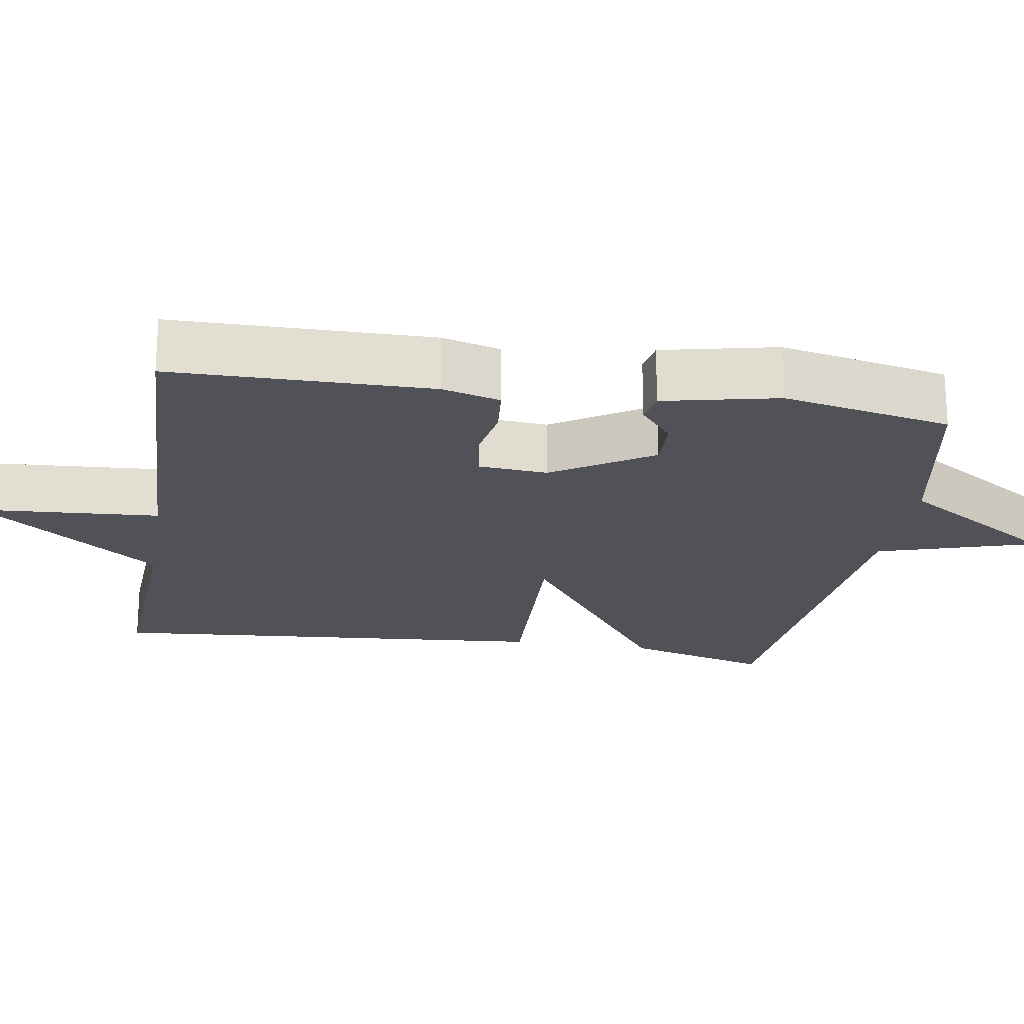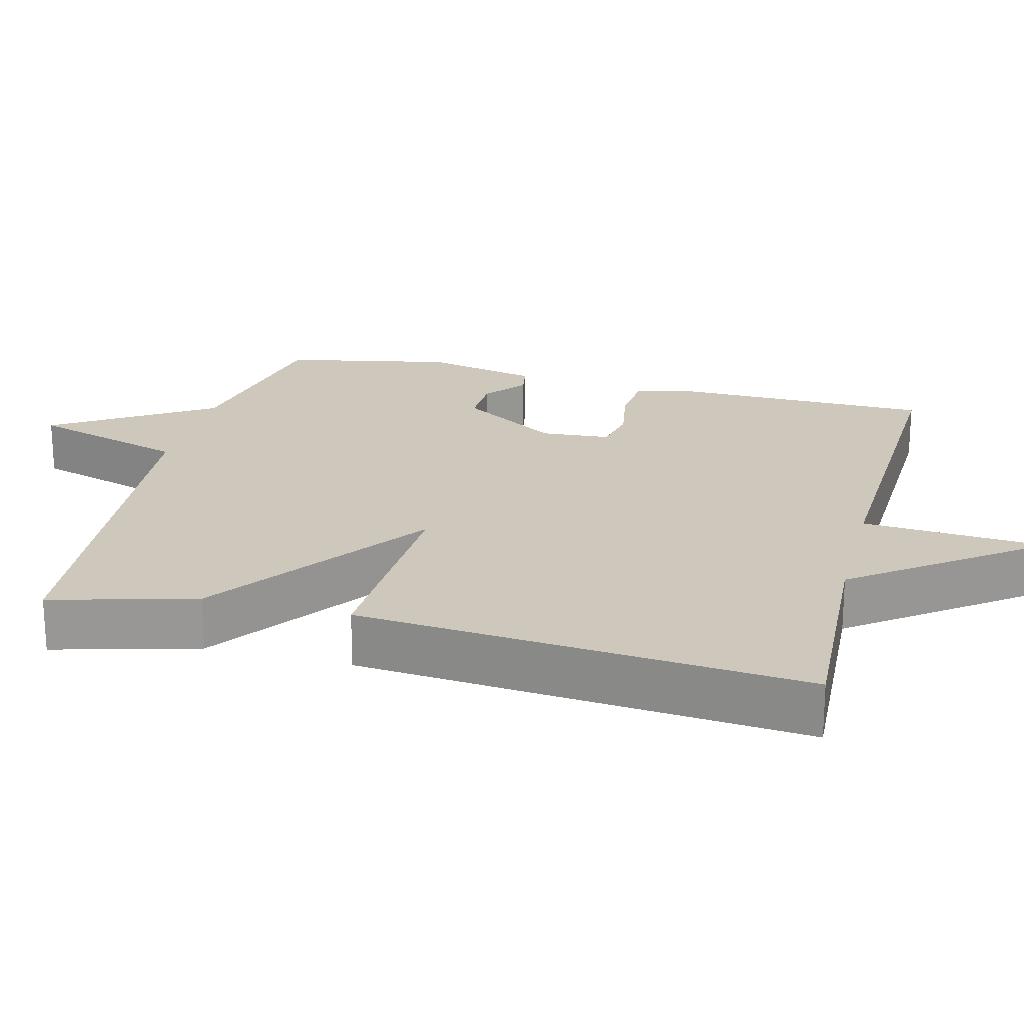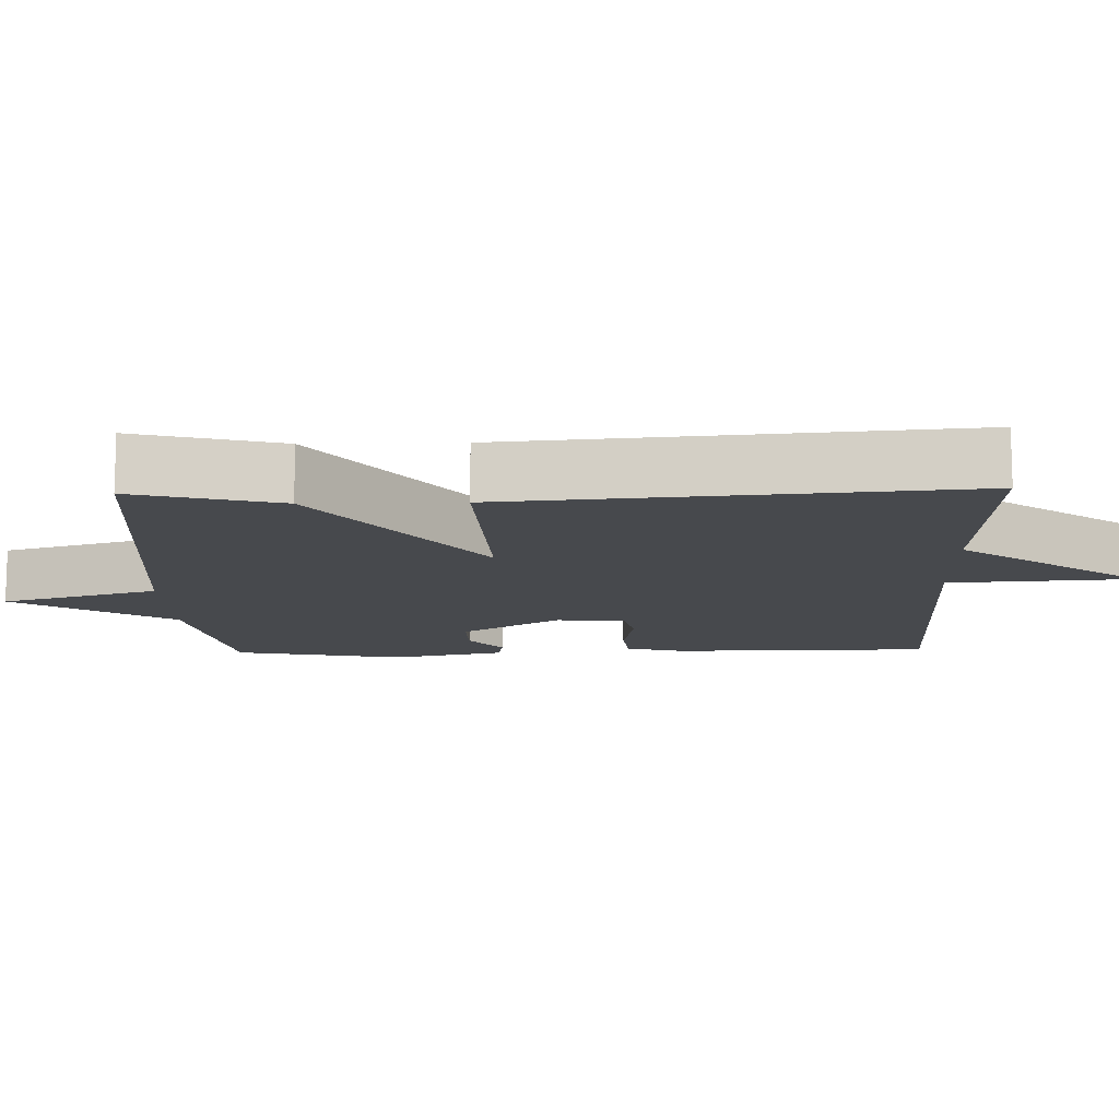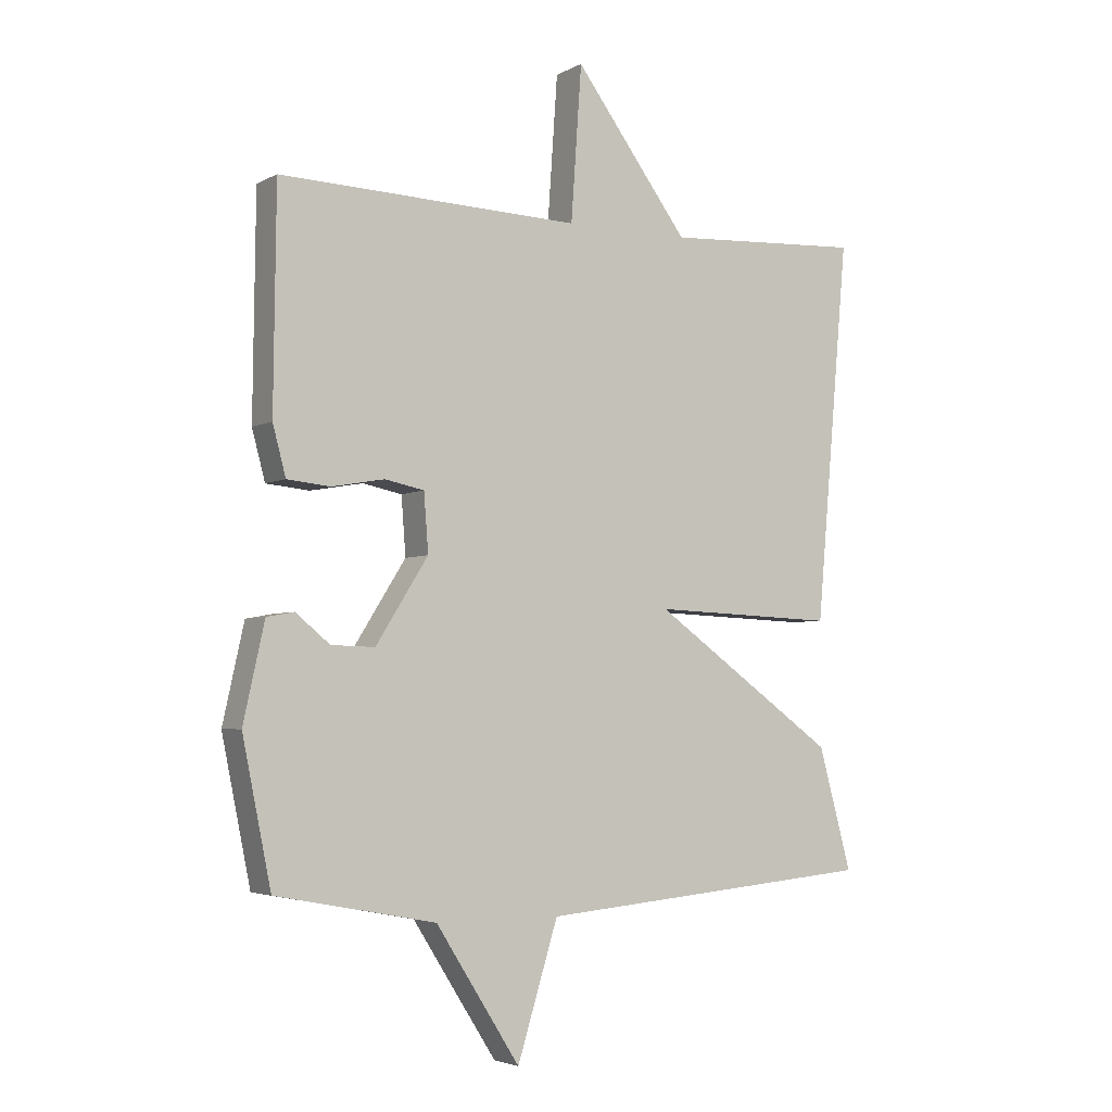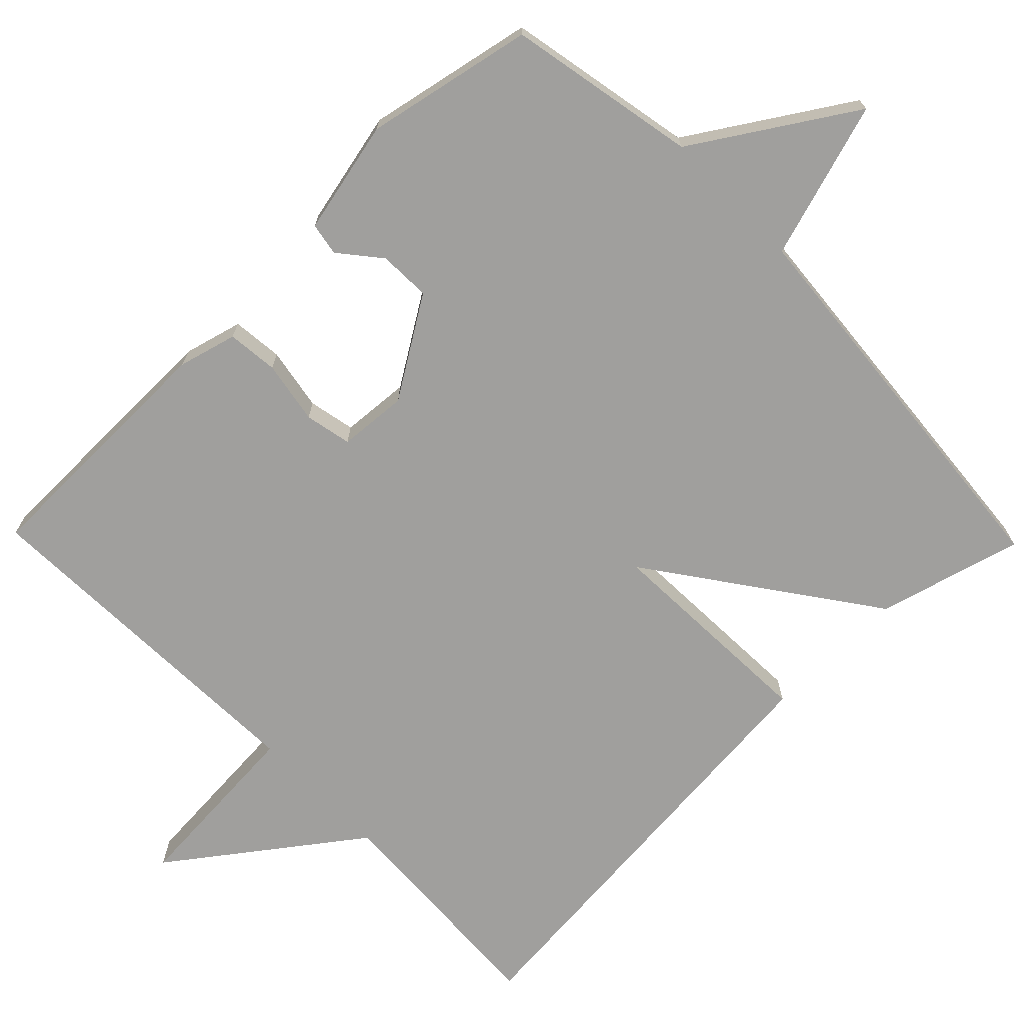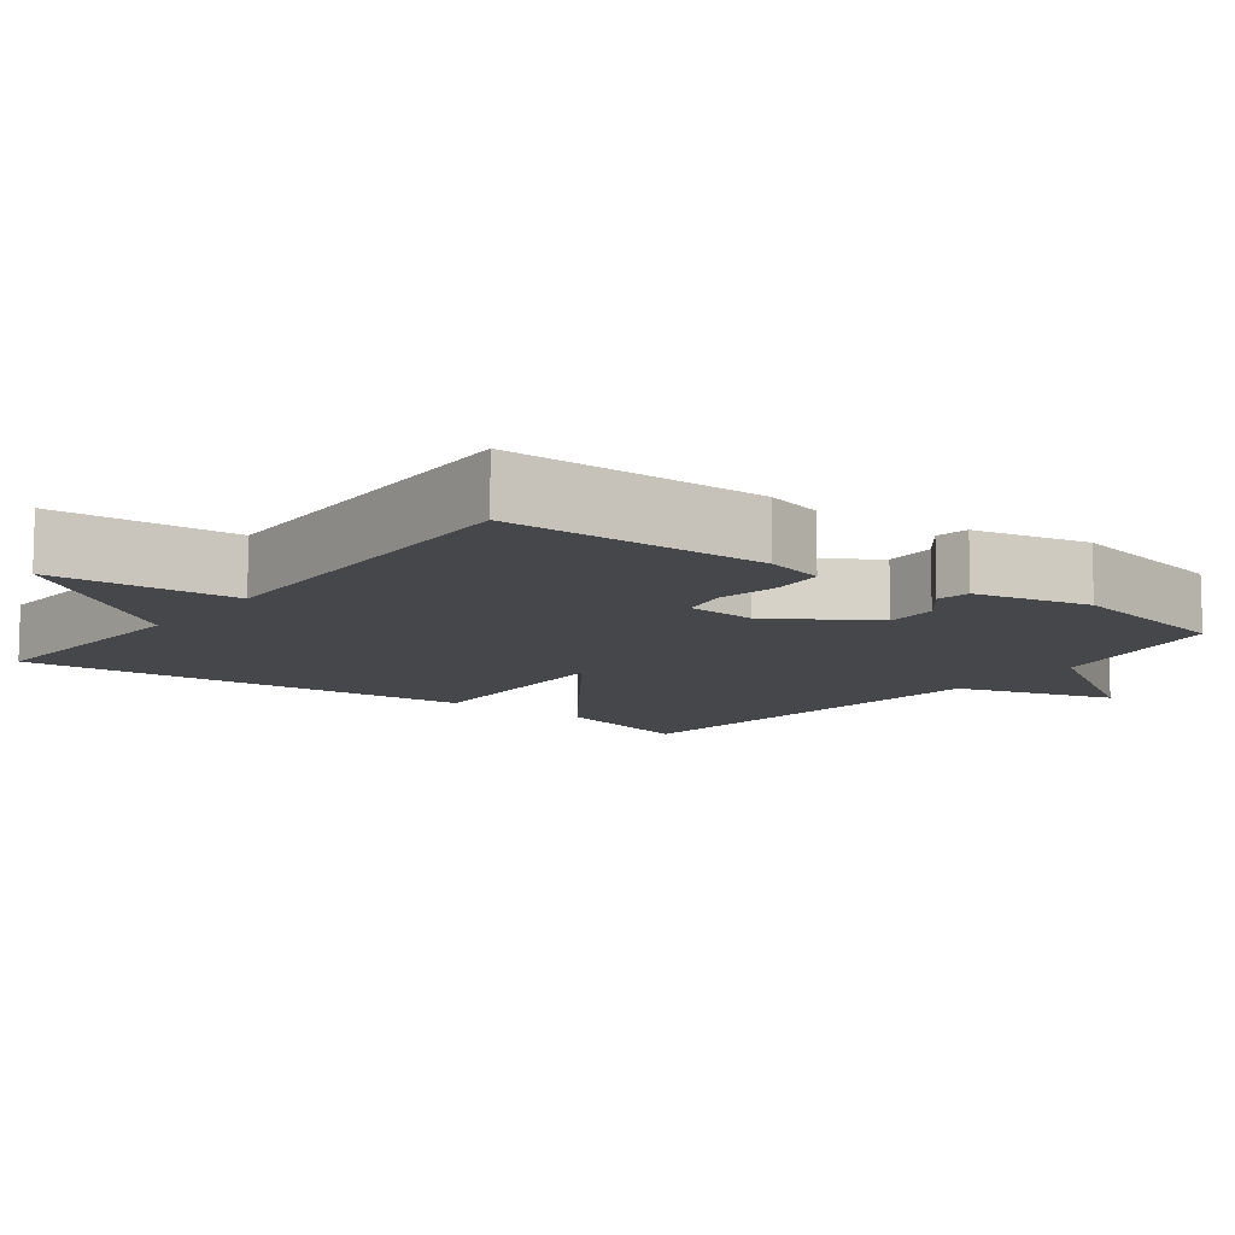
<metadata>
{"format":"obj","ext":"obj","renderer":"f3d","projection":"perspective","resolution":1024,"background":"white","views":[{"elev":-21.5,"azim":80.7,"up":"+Y"},{"elev":21.9,"azim":-75.7,"up":"+Y"},{"elev":-12.2,"azim":-88.5,"up":"+Y"},{"elev":-3.8,"azim":148.7,"up":"+Z"},{"elev":-71.3,"azim":134.3,"up":"+Y"},{"elev":-10.6,"azim":52.7,"up":"+Y"}]}
</metadata>
<code>
v -0.5 0.07 0.5
v -0.183 0.07 0.483
v 0 0.07 0.729
v 0.017 0.07 0.483
v 0.5 0.07 0.5
v 0.504 0.07 0.152
v 0.483 0.07 0.073
v 0.414 0.07 0.066
v 0.329 0.07 0.081
v 0.266 0.07 0.068
v 0.259 0.07 -0.025
v 0.343 0.07 -0.158
v 0.413 0.07 -0.156
v 0.468 0.07 -0.111
v 0.512 0.07 -0.119
v 0.546 0.07 -0.273
v 0.5 0.07 -0.5
v 0.243 0.07 -0.549
v 0.108 0.07 -0.761
v 0.043 0.07 -0.549
v -0.5 0.07 -0.5
v -0.447 0.07 -0.305
v -0.151 0.07 -0.093
v -0.447 0.07 -0.105
v -0.5 0 0.5
v -0.183 0 0.483
v 0 0 0.729
v 0.017 0 0.483
v 0.5 0 0.5
v 0.504 0 0.152
v 0.483 0 0.073
v 0.414 0 0.066
v 0.329 0 0.081
v 0.266 0 0.068
v 0.259 0 -0.025
v 0.343 0 -0.158
v 0.413 0 -0.156
v 0.468 0 -0.111
v 0.512 0 -0.119
v 0.546 0 -0.273
v 0.5 0 -0.5
v 0.243 0 -0.549
v 0.108 0 -0.761
v 0.043 0 -0.549
v -0.5 0 -0.5
v -0.447 0 -0.305
v -0.151 0 -0.093
v -0.447 0 -0.105
f 23 24 1 2
f 20 21 22 23
f 2 3 4
f 23 2 4
f 20 23 4
f 18 19 20 4
f 16 17 18
f 15 16 18
f 14 15 18
f 13 14 18
f 12 13 18
f 11 12 18
f 11 18 4
f 10 11 4
f 4 5 6
f 10 4 6
f 9 10 6
f 6 7 8 9
f 26 25 48 47
f 47 46 45 44
f 28 27 26
f 28 26 47
f 28 47 44
f 28 44 43 42
f 42 41 40
f 42 40 39
f 42 39 38
f 42 38 37
f 42 37 36
f 42 36 35
f 28 42 35
f 28 35 34
f 30 29 28
f 30 28 34
f 30 34 33
f 33 32 31 30
f 1 25 26 2
f 2 26 27 3
f 3 27 28 4
f 4 28 29 5
f 5 29 30 6
f 6 30 31 7
f 7 31 32 8
f 8 32 33 9
f 9 33 34 10
f 10 34 35 11
f 11 35 36 12
f 12 36 37 13
f 13 37 38 14
f 14 38 39 15
f 15 39 40 16
f 16 40 41 17
f 17 41 42 18
f 18 42 43 19
f 19 43 44 20
f 20 44 45 21
f 21 45 46 22
f 22 46 47 23
f 23 47 48 24
f 24 48 25 1

</code>
